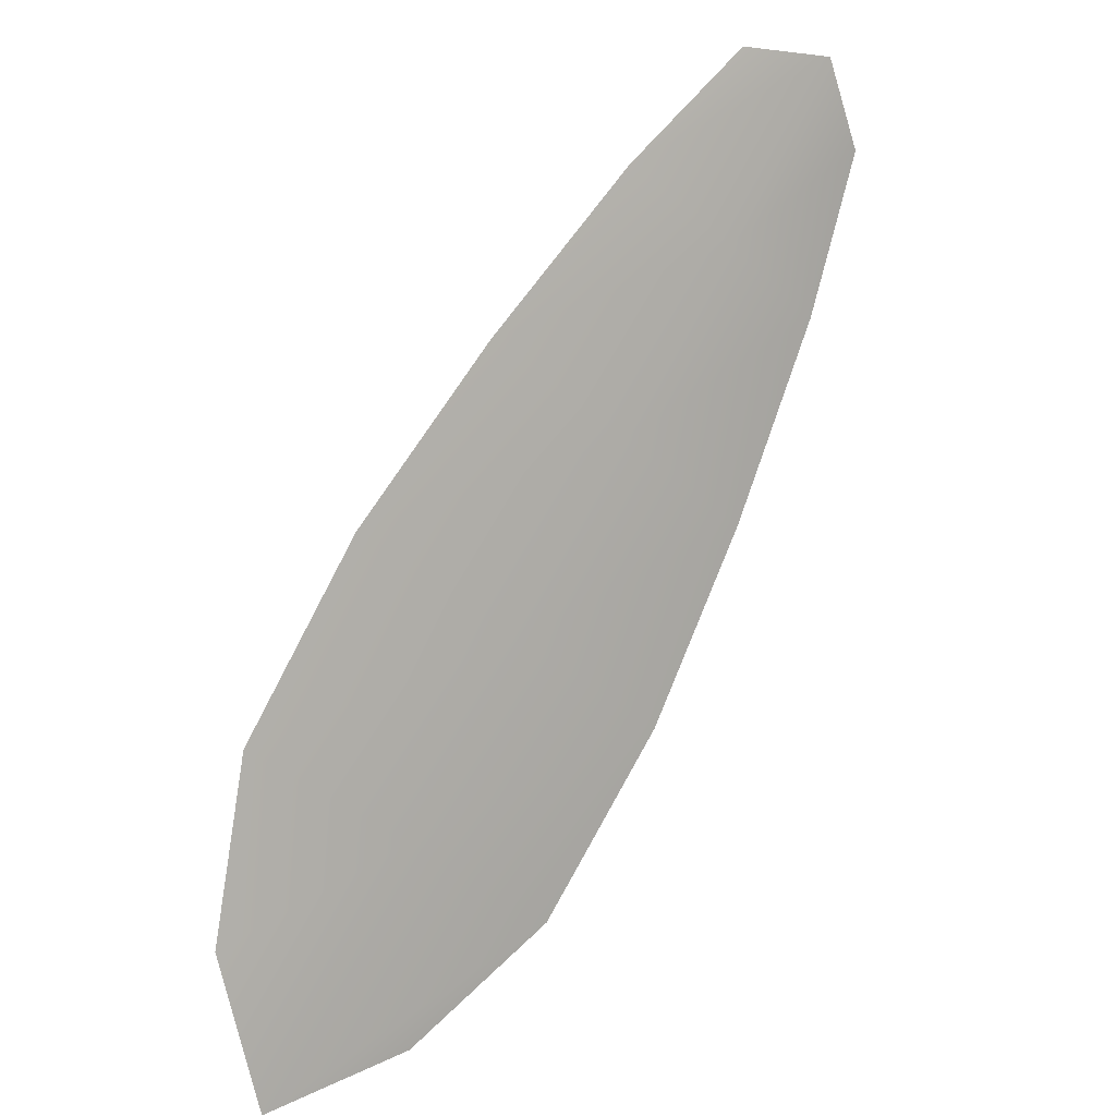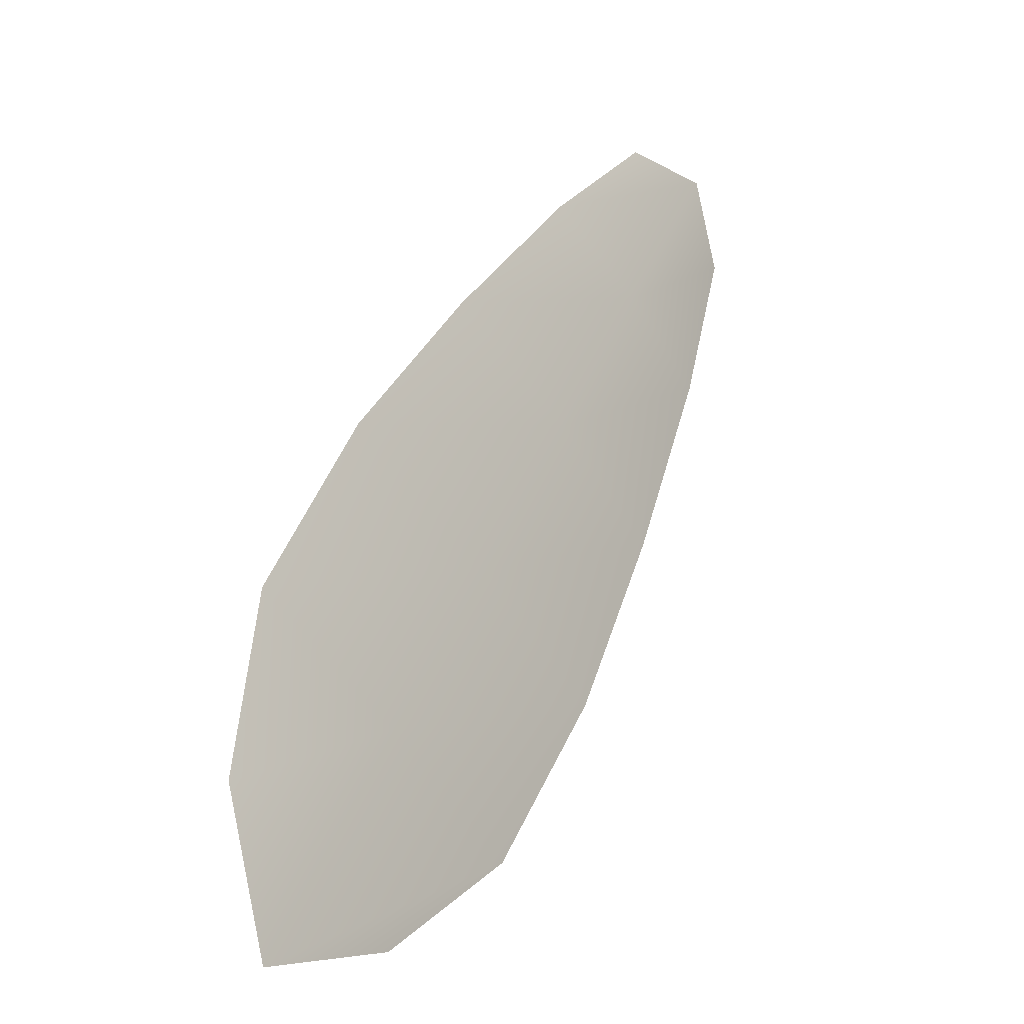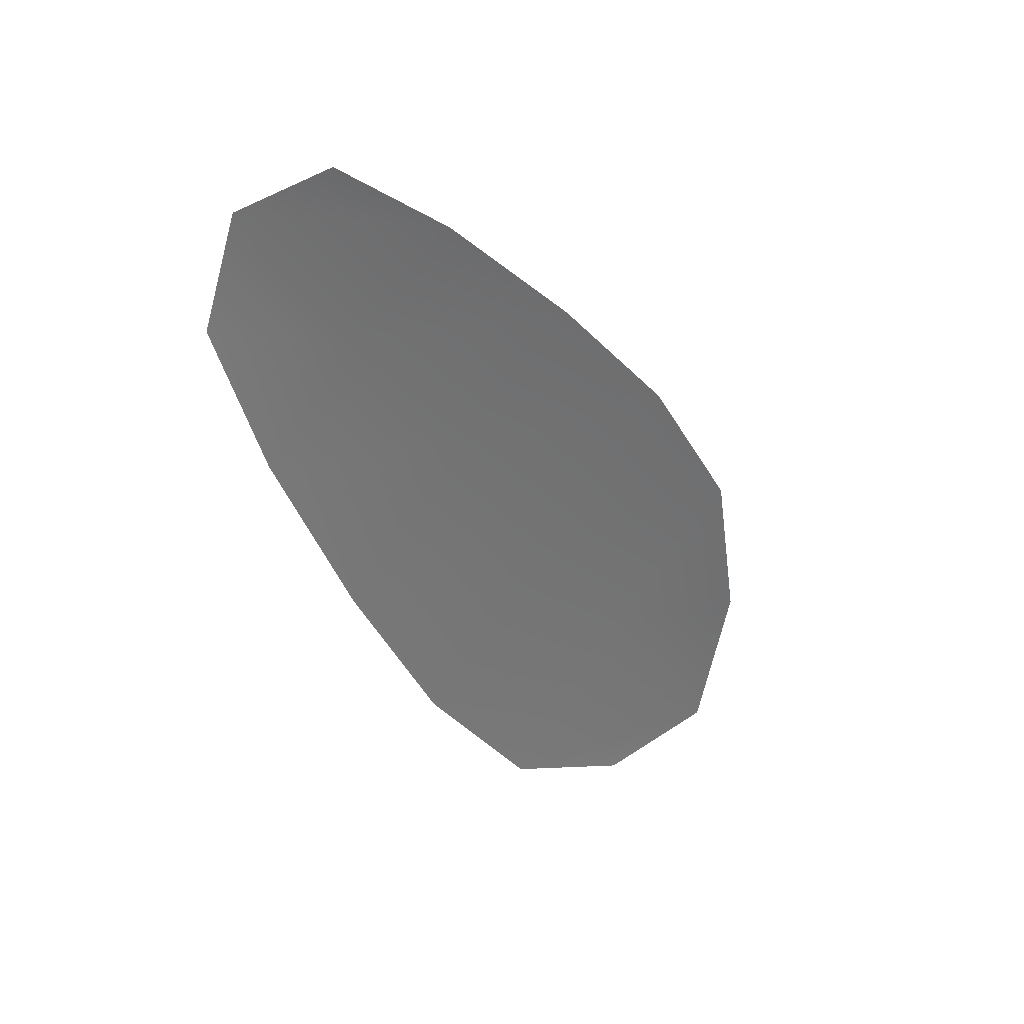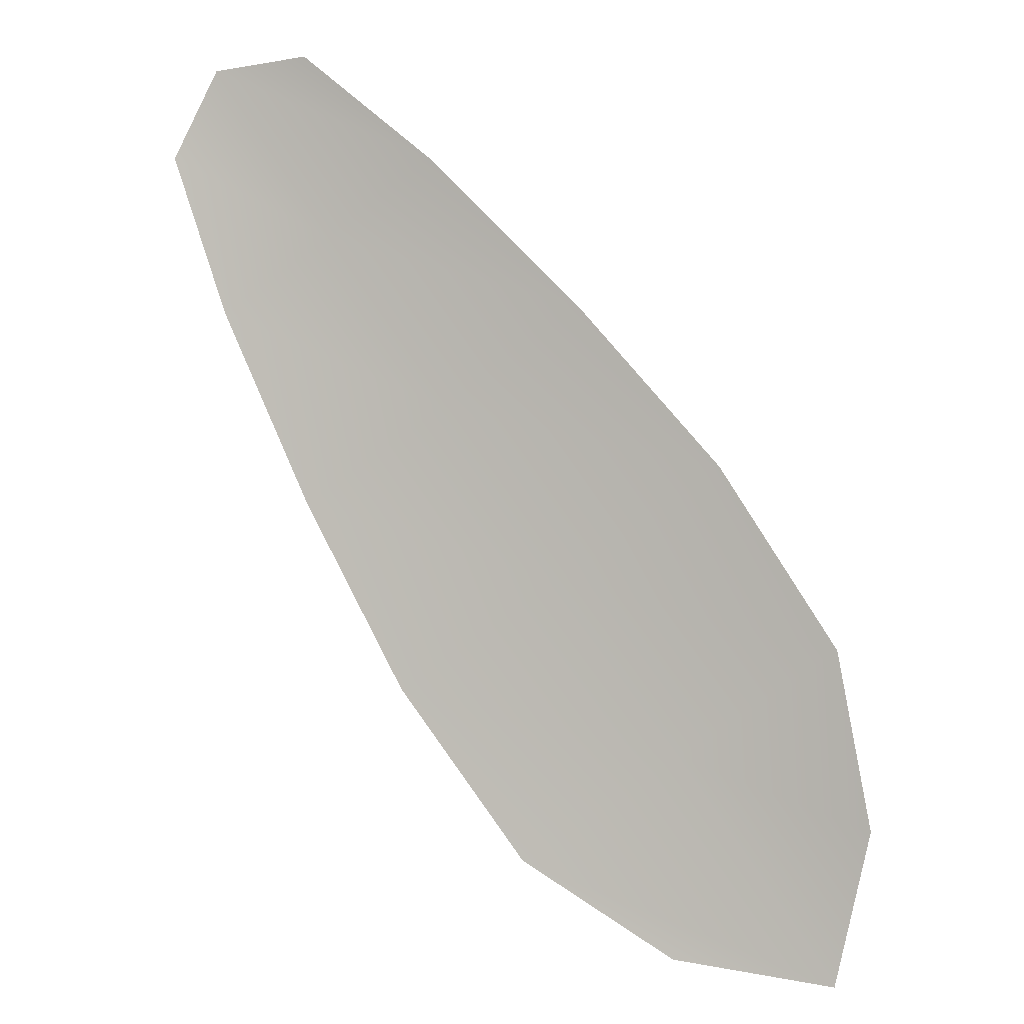
<metadata>
{"format":"obj","ext":"obj","renderer":"f3d","projection":"perspective","resolution":1024,"background":"white","views":[{"elev":11.1,"azim":145.0,"up":"+Y"},{"elev":-14.7,"azim":131.9,"up":"+Y"},{"elev":35.4,"azim":-45.0,"up":"+Y"},{"elev":1.6,"azim":14.3,"up":"+Y"}]}
</metadata>
<code>
o feather_flight_secondary_028.001
v -0.2259 0.05719 0.02044
v -0.2283 0.05556 0.02042
v -0.2164 0.04446 0.02038
v -0.2196 0.04223 0.02035
v -0.2276 0.05704 0.02027
v -0.217 0.04189 0.0202
v -0.2238 0.05543 0.02043
v -0.2212 0.05293 0.02042
v -0.2189 0.0503 0.02041
v -0.217 0.04736 0.0204
v -0.2222 0.04375 0.02035
v -0.2243 0.04655 0.02037
v -0.2259 0.04966 0.02038
v -0.2274 0.05291 0.0204
v -0.2256 0.05417 0.02025
v -0.2236 0.0513 0.02024
v -0.2216 0.04842 0.02023
v -0.2196 0.04555 0.02022
f 18 10 3 6
f 11 18 6 4
f 5 1 7 15
f 15 7 8 16
f 16 8 9 17
f 17 9 10 18
f 2 5 15 14
f 14 15 16 13
f 13 16 17 12
f 12 17 18 11

</code>
